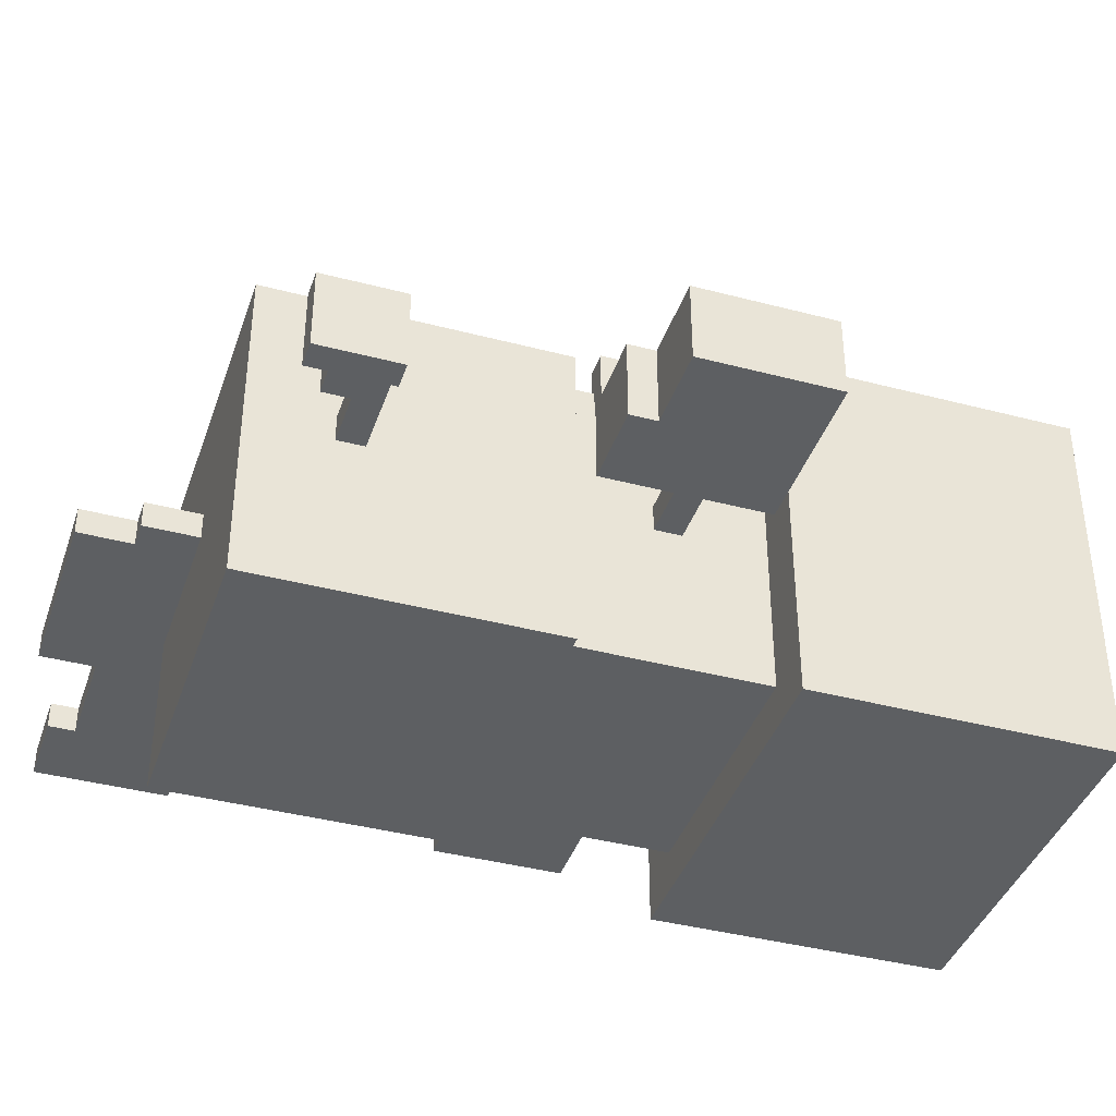
<metadata>
{"format":"obj","ext":"obj","renderer":"f3d","projection":"perspective","resolution":1024,"background":"white","views":[{"elev":-39.7,"azim":-108.1,"up":"+Z"}]}
</metadata>
<code>
g gadget_snowman
v -0.3444 0.5412 0.3444
v -0.3444 0 0.3444
v -0.3444 0 -0.3444
v -0.3444 0.5412 -0.3444
v 0.3444 0 0.3444
v 0.3444 0.5412 0.3444
v 0.3444 0 -0.3444
v 0.3444 0.5412 -0.3444
v 0.3444 0 0.3444
v -0.3444 0 0.3444
v -0.3444 0.5412 0.3444
v 0.3444 0.5412 0.3444
v -0.3444 0 -0.3444
v 0.3444 0 -0.3444
v -0.3444 0.5412 -0.3444
v 0.3444 0.5412 -0.3444
v -0.3444 0 -0.3444
v -0.3444 0 0.3444
v 0.3444 0 0.3444
v 0.3444 0 -0.3444
v -0.3444 0.5412 0.3444
v -0.3444 0.5412 -0.3444
v 0.3444 0.5412 0.3444
v 0.3444 0.5412 -0.3444
v -0.246 0.8364 0.2214
v -0.246 0.5412 0.2214
v -0.246 0.5412 -0.2706
v -0.246 0.9335 -0.2706
v -0.246 0.9335 0.2706
v -0.246 0.8364 0.2706
v -0.1476 0.8364 0.2706
v -0.1476 0.5904 0.2214
v -0.1476 0.8364 0.2214
v -0.1476 0.5904 0.2706
v -0.0984 0.5904 0.2214
v -0.0984 0.6396 0.2706
v -0.0984 0.6396 0.2214
v -0.0984 0.5904 0.2706
v -0.0492 0.6396 0.2214
v -0.0492 0.8364 0.2706
v -0.0492 0.8364 0.2214
v -0.0492 0.6396 0.2706
v 0.246 0.9335 0.2706
v 0.246 0.9335 -0.2706
v 0.246 0.8364 0.2214
v 0.246 0.8364 0.2706
v 0.246 0.5412 -0.2706
v 0.246 0.5412 0.2214
v 0.246 0.8364 0.2706
v -0.0492 0.8364 0.2706
v -0.246 0.9335 0.2706
v 0.246 0.9335 0.2706
v -0.1476 0.8364 0.2706
v -0.246 0.8364 0.2706
v -0.0492 0.6396 0.2706
v -0.0984 0.6396 0.2706
v -0.0984 0.5904 0.2706
v -0.1476 0.5904 0.2706
v -0.1476 0.5904 0.2214
v -0.0984 0.5904 0.2214
v -0.246 0.5412 0.2214
v -0.246 0.8364 0.2214
v -0.1476 0.8364 0.2214
v 0.246 0.5412 0.2214
v -0.0492 0.6396 0.2214
v -0.0492 0.8364 0.2214
v 0.246 0.8364 0.2214
v -0.0984 0.6396 0.2214
v -0.246 0.9335 -0.2706
v 0.246 0.5412 -0.2706
v 0.246 0.9335 -0.2706
v -0.246 0.5412 -0.2706
v -0.246 0.5412 -0.2706
v 0.246 0.5412 0.2214
v 0.246 0.5412 -0.2706
v -0.246 0.5412 0.2214
v -0.1476 0.5904 0.2214
v -0.0984 0.5904 0.2706
v -0.0984 0.5904 0.2214
v -0.1476 0.5904 0.2706
v -0.0984 0.6396 0.2214
v -0.0492 0.6396 0.2706
v -0.0492 0.6396 0.2214
v -0.0984 0.6396 0.2706
v -0.246 0.8364 0.2214
v -0.1476 0.8364 0.2706
v -0.1476 0.8364 0.2214
v -0.246 0.8364 0.2706
v -0.0492 0.8364 0.2214
v 0.246 0.8364 0.2706
v 0.246 0.8364 0.2214
v -0.0492 0.8364 0.2706
v -0 0.6396 0.369
v -0 0.5904 0.369
v -0 0.5904 0.2214
v -0 0.738 0.2214
v -0 0.738 0.615
v -0 0.6396 0.615
v 0.0492 0.5904 0.369
v 0.0492 0.6396 0.369
v 0.0492 0.5904 0.2214
v 0.0492 0.738 0.2214
v 0.0492 0.738 0.615
v 0.0492 0.6396 0.615
v 0.0492 0.6396 0.615
v -0 0.6396 0.615
v -0 0.738 0.615
v 0.0492 0.738 0.615
v 0.0492 0.5904 0.369
v -0 0.5904 0.369
v -0 0.6396 0.369
v 0.0492 0.6396 0.369
v -0 0.5904 0.2214
v -0 0.5904 0.369
v 0.0492 0.5904 0.369
v 0.0492 0.5904 0.2214
v -0 0.6396 0.369
v -0 0.6396 0.615
v 0.0492 0.6396 0.615
v 0.0492 0.6396 0.369
v -0 0.738 0.615
v -0 0.738 0.2214
v 0.0492 0.738 0.615
v 0.0492 0.738 0.2214
v -0.2952 1.427 0.2952
v -0.2952 0.8856 -0.2952
v -0.2952 1.427 -0.2952
v -0.2952 0.8856 0.2952
v -0.2952 1.427 0.2952
v 0.2952 0.8856 0.2952
v -0.2952 0.8856 0.2952
v 0.2952 1.427 0.2952
v -0.2952 0.8856 -0.2952
v 0.2952 0.8856 -0.2952
v -0.2952 1.427 -0.2952
v 0.2952 1.427 -0.2952
v -0.2952 0.8856 -0.2952
v -0.2952 0.8856 0.2952
v 0.2952 0.8856 0.2952
v 0.2952 0.8856 -0.2952
v -0.2952 1.427 0.2952
v 0.2952 1.427 -0.2952
v 0.2952 1.427 0.2952
v -0.2952 1.427 -0.2952
v 0.2952 0.8856 0.2952
v 0.2952 1.427 -0.2952
v 0.2952 0.8856 -0.2952
v 0.2952 1.427 0.2952
v -0.5412 1.378 0.0984
v -0.5412 1.23 0.0984
v -0.5412 1.23 -0.0492
v -0.5412 1.378 -0.0492
v -0.4428 1.279 0.0492
v -0.4428 1.23 0.0492
v -0.4428 1.23 0
v -0.4428 1.279 0
v -0.1968 1.082 0.3444
v -0.1968 1.033 0.3444
v -0.1968 1.033 0.2952
v -0.1968 1.082 0.2952
v -0.1968 1.181 0.3444
v -0.1968 1.132 0.3444
v -0.1968 1.132 0.2952
v -0.1968 1.181 0.2952
v -0.1968 1.279 0.3444
v -0.1968 1.23 0.3444
v -0.1968 1.23 0.2952
v -0.1968 1.279 0.2952
v -0.1476 1.23 0.3444
v -0.1476 1.181 0.3444
v -0.1476 1.181 0.2952
v -0.1476 1.23 0.2952
v -0.0984 1.033 0.3444
v -0.0984 0.984 0.3444
v -0.0984 0.984 0.2952
v -0.0984 1.033 0.2952
v -0.0984 1.181 0.3444
v -0.0984 1.132 0.3444
v -0.0984 1.132 0.2952
v -0.0984 1.181 0.2952
v -0.0984 1.279 0.3444
v -0.0984 1.23 0.3444
v -0.0984 1.23 0.2952
v -0.0984 1.279 0.2952
v -0.0492 1.132 0.492
v -0.0492 1.033 0.492
v -0.0492 1.033 0.3444
v -0.0492 1.033 0.2952
v -0.0492 1.132 0.3444
v -0.0492 1.132 0.2952
v 0.0492 1.033 0.3444
v 0.0492 0.984 0.3444
v 0.0492 0.984 0.2952
v 0.0492 1.033 0.2952
v 0.1476 1.082 0.3444
v 0.1476 1.033 0.3444
v 0.1476 1.033 0.2952
v 0.1476 1.082 0.2952
v -0.492 1.23 0.0984
v -0.492 1.378 0.0984
v -0.492 1.328 0.0492
v -0.492 1.279 0.0492
v -0.492 1.23 -0.0492
v -0.492 1.279 0
v -0.492 1.328 0
v -0.492 1.378 -0.0492
v -0.3936 1.279 0.0492
v -0.3936 1.328 0.0492
v -0.3936 1.279 0
v -0.3936 1.328 0
v -0.1476 1.033 0.3444
v -0.1476 1.082 0.3444
v -0.1476 1.033 0.2952
v -0.1476 1.082 0.2952
v -0.1476 1.132 0.3444
v -0.1476 1.181 0.3444
v -0.1476 1.132 0.2952
v -0.1476 1.181 0.2952
v -0.1476 1.23 0.3444
v -0.1476 1.279 0.3444
v -0.1476 1.23 0.2952
v -0.1476 1.279 0.2952
v -0.0984 1.181 0.3444
v -0.0984 1.23 0.3444
v -0.0984 1.181 0.2952
v -0.0984 1.23 0.2952
v -0.0492 0.984 0.3444
v -0.0492 1.033 0.3444
v -0.0492 0.984 0.2952
v -0.0492 1.033 0.2952
v -0.0492 1.132 0.3444
v -0.0492 1.181 0.3444
v -0.0492 1.132 0.2952
v -0.0492 1.181 0.2952
v -0.0492 1.23 0.3444
v -0.0492 1.279 0.3444
v -0.0492 1.23 0.2952
v -0.0492 1.279 0.2952
v 0.0492 1.033 0.492
v 0.0492 1.132 0.492
v 0.0492 1.033 0.3444
v 0.0492 1.033 0.2952
v 0.0492 1.132 0.2952
v 0.0984 0.984 0.3444
v 0.0984 1.033 0.3444
v 0.0984 0.984 0.2952
v 0.0984 1.033 0.2952
v 0.1968 1.033 0.3444
v 0.1968 1.082 0.3444
v 0.1968 1.033 0.2952
v 0.1968 1.082 0.2952
v 0.0492 1.033 0.492
v -0.0492 1.033 0.492
v -0.0492 1.132 0.492
v 0.0492 1.132 0.492
v -0.1476 1.033 0.3444
v -0.1968 1.033 0.3444
v -0.1968 1.082 0.3444
v -0.1476 1.082 0.3444
v -0.1476 1.132 0.3444
v -0.1968 1.132 0.3444
v -0.1968 1.181 0.3444
v -0.1476 1.181 0.3444
v -0.0984 1.181 0.3444
v -0.1476 1.23 0.3444
v -0.0984 1.23 0.3444
v -0.1968 1.23 0.3444
v -0.1968 1.279 0.3444
v -0.1476 1.279 0.3444
v -0.0492 1.23 0.3444
v -0.0984 1.279 0.3444
v -0.0492 1.279 0.3444
v -0.0492 0.984 0.3444
v -0.0984 0.984 0.3444
v -0.0984 1.033 0.3444
v -0.0492 1.033 0.3444
v -0.0492 1.132 0.3444
v -0.0984 1.132 0.3444
v -0.0984 1.181 0.3444
v -0.0492 1.181 0.3444
v 0.0984 0.984 0.3444
v 0.0492 0.984 0.3444
v 0.0492 1.033 0.3444
v 0.0984 1.033 0.3444
v 0.1968 1.033 0.3444
v 0.1476 1.033 0.3444
v 0.1476 1.082 0.3444
v 0.1968 1.082 0.3444
v -0.492 1.23 0.0984
v -0.5412 1.23 0.0984
v -0.5412 1.378 0.0984
v -0.492 1.378 0.0984
v -0.4428 1.279 0.0492
v -0.492 1.279 0.0492
v -0.492 1.328 0.0492
v -0.3936 1.279 0.0492
v -0.4428 1.23 0.0492
v -0.2952 1.23 0.0492
v -0.2952 1.279 0.0492
v -0.3936 1.328 0.0492
v -0.492 1.279 0
v -0.4428 1.279 0
v -0.492 1.328 0
v -0.3936 1.279 0
v -0.3936 1.328 0
v -0.4428 1.23 0
v -0.2952 1.23 0
v -0.2952 1.279 0
v -0.5412 1.23 -0.0492
v -0.492 1.23 -0.0492
v -0.5412 1.378 -0.0492
v -0.492 1.378 -0.0492
v -0.0984 0.984 0.2952
v -0.0984 0.984 0.3444
v -0.0492 0.984 0.3444
v -0.0492 0.984 0.2952
v 0.0492 0.984 0.2952
v 0.0492 0.984 0.3444
v 0.0984 0.984 0.3444
v 0.0984 0.984 0.2952
v -0.0492 1.033 0.3444
v -0.0492 1.033 0.492
v 0.0492 1.033 0.492
v 0.0492 1.033 0.3444
v -0.0492 1.033 0.2952
v 0.0492 1.033 0.2952
v -0.1968 1.033 0.2952
v -0.1968 1.033 0.3444
v -0.1476 1.033 0.3444
v -0.1476 1.033 0.2952
v 0.1476 1.033 0.2952
v 0.1476 1.033 0.3444
v 0.1968 1.033 0.3444
v 0.1968 1.033 0.2952
v -0.1968 1.132 0.2952
v -0.1968 1.132 0.3444
v -0.1476 1.132 0.3444
v -0.1476 1.132 0.2952
v -0.0984 1.132 0.2952
v -0.0984 1.132 0.3444
v -0.0492 1.132 0.3444
v -0.0492 1.132 0.2952
v -0.1476 1.181 0.2952
v -0.1476 1.181 0.3444
v -0.0984 1.181 0.3444
v -0.0984 1.181 0.2952
v -0.1968 1.23 0.2952
v -0.1968 1.23 0.3444
v -0.1476 1.23 0.3444
v -0.1476 1.23 0.2952
v -0.0984 1.23 0.2952
v -0.0984 1.23 0.3444
v -0.0492 1.23 0.3444
v -0.0492 1.23 0.2952
v -0.4428 1.23 0
v -0.4428 1.23 0.0492
v -0.2952 1.23 0.0492
v -0.2952 1.23 0
v -0.5412 1.23 -0.0492
v -0.5412 1.23 0.0984
v -0.492 1.23 0.0984
v -0.492 1.23 -0.0492
v -0.492 1.279 0
v -0.492 1.279 0.0492
v -0.4428 1.279 0.0492
v -0.4428 1.279 0
v -0.0984 1.033 0.3444
v -0.0984 1.033 0.2952
v -0.0492 1.033 0.3444
v -0.0492 1.033 0.2952
v 0.0492 1.033 0.3444
v 0.0492 1.033 0.2952
v 0.0984 1.033 0.3444
v 0.0984 1.033 0.2952
v -0.1968 1.082 0.3444
v -0.1968 1.082 0.2952
v -0.1476 1.082 0.3444
v -0.1476 1.082 0.2952
v 0.1476 1.082 0.3444
v 0.1476 1.082 0.2952
v 0.1968 1.082 0.3444
v 0.1968 1.082 0.2952
v -0.0492 1.132 0.492
v -0.0492 1.132 0.3444
v 0.0492 1.132 0.492
v -0.0492 1.132 0.2952
v 0.0492 1.132 0.2952
v -0.1968 1.181 0.3444
v -0.1968 1.181 0.2952
v -0.1476 1.181 0.3444
v -0.1476 1.181 0.2952
v -0.0984 1.181 0.3444
v -0.0984 1.181 0.2952
v -0.0492 1.181 0.3444
v -0.0492 1.181 0.2952
v -0.1476 1.23 0.3444
v -0.1476 1.23 0.2952
v -0.0984 1.23 0.3444
v -0.0984 1.23 0.2952
v -0.1968 1.279 0.3444
v -0.1968 1.279 0.2952
v -0.1476 1.279 0.3444
v -0.1476 1.279 0.2952
v -0.0984 1.279 0.3444
v -0.0984 1.279 0.2952
v -0.0492 1.279 0.3444
v -0.0492 1.279 0.2952
v -0.3936 1.279 0.0492
v -0.3936 1.279 0
v -0.2952 1.279 0.0492
v -0.2952 1.279 0
v -0.492 1.328 0.0492
v -0.492 1.328 0
v -0.3936 1.328 0.0492
v -0.3936 1.328 0
v -0.5412 1.378 0.0984
v -0.5412 1.378 -0.0492
v -0.492 1.378 0.0984
v -0.492 1.378 -0.0492
v 0.3936 0.8856 -0.0492
v 0.3936 0.8856 0.0984
v 0.3936 0.5904 0.0984
v 0.3936 0.5904 -0.0492
v 0.5412 0.8364 0.0984
v 0.5412 0.8856 0.0984
v 0.5412 0.8364 -0.0492
v 0.5412 0.8856 -0.0492
v 0.6888 0.5904 0.0984
v 0.6888 0.8364 0.0984
v 0.6888 0.5904 -0.0492
v 0.6888 0.8364 -0.0492
v 0.5412 0.8364 0.0984
v 0.6888 0.8364 0.0984
v 0.6888 0.5904 0.0984
v 0.3936 0.5904 0.0984
v 0.3936 0.8856 0.0984
v 0.5412 0.8856 0.0984
v 0.3936 0.5904 -0.0492
v 0.6888 0.5904 -0.0492
v 0.5412 0.8364 -0.0492
v 0.3936 0.8856 -0.0492
v 0.5412 0.8856 -0.0492
v 0.6888 0.8364 -0.0492
v 0.3936 0.5904 -0.0492
v 0.3936 0.5904 0.0984
v 0.6888 0.5904 0.0984
v 0.6888 0.5904 -0.0492
v 0.5412 0.8364 0.0984
v 0.5412 0.8364 -0.0492
v 0.6888 0.8364 0.0984
v 0.6888 0.8364 -0.0492
v 0.3936 0.8856 0.0984
v 0.3936 0.8856 -0.0492
v 0.5412 0.8856 0.0984
v 0.5412 0.8856 -0.0492
v -0.6888 0.8364 0.0984
v -0.6888 0.5904 0.0984
v -0.6888 0.5904 -0.0492
v -0.6888 0.8364 -0.0492
v -0.5412 0.8856 0.0984
v -0.5412 0.8364 0.0984
v -0.5412 0.8364 -0.0492
v -0.5412 0.8856 -0.0492
v -0.3936 0.5904 0.0984
v -0.3936 0.8856 0.0984
v -0.3936 0.8856 -0.0492
v -0.3936 0.5904 -0.0492
v -0.5412 0.8364 0.0984
v -0.5412 0.8856 0.0984
v -0.3936 0.5904 0.0984
v -0.6888 0.5904 0.0984
v -0.6888 0.8364 0.0984
v -0.3936 0.8856 0.0984
v -0.6888 0.5904 -0.0492
v -0.3936 0.5904 -0.0492
v -0.5412 0.8364 -0.0492
v -0.6888 0.8364 -0.0492
v -0.5412 0.8856 -0.0492
v -0.3936 0.8856 -0.0492
v -0.6888 0.5904 -0.0492
v -0.6888 0.5904 0.0984
v -0.3936 0.5904 0.0984
v -0.3936 0.5904 -0.0492
v -0.6888 0.8364 0.0984
v -0.6888 0.8364 -0.0492
v -0.5412 0.8364 0.0984
v -0.5412 0.8364 -0.0492
v -0.5412 0.8856 0.0984
v -0.5412 0.8856 -0.0492
v -0.3936 0.8856 0.0984
v -0.3936 0.8856 -0.0492
v 0.0492 1.328 0.3444
v 0.0492 1.132 0.3444
v 0.0492 1.132 0.2952
v 0.0492 1.328 0.2952
v 0.246 1.132 0.3444
v 0.246 1.328 0.3444
v 0.246 1.132 0.2952
v 0.246 1.328 0.2952
v 0.246 1.132 0.3444
v 0.0492 1.132 0.3444
v 0.0492 1.328 0.3444
v 0.246 1.328 0.3444
v 0.0492 1.132 0.2952
v 0.0492 1.132 0.3444
v 0.246 1.132 0.3444
v 0.246 1.132 0.2952
v 0.0492 1.328 0.3444
v 0.0492 1.328 0.2952
v 0.246 1.328 0.3444
v 0.246 1.328 0.2952
v -0 1.525 0.0492
v -0 1.279 0.0492
v -0 1.279 0
v -0 1.525 0
v 0.0492 1.624 0.0492
v 0.0492 1.525 0.0492
v 0.0492 1.525 0
v 0.0492 1.624 0
v 0.5904 1.378 0.0492
v 0.5904 1.328 0.0492
v 0.5904 1.328 0
v 0.5904 1.378 0
v 0.5904 1.574 0.0492
v 0.5904 1.525 0.0492
v 0.5904 1.525 0
v 0.5904 1.574 0
v 0.3936 1.279 0.0492
v 0.3936 1.378 0.0492
v 0.3936 1.279 0
v 0.3936 1.378 0
v 0.3936 1.525 0.0492
v 0.3936 1.624 0.0492
v 0.3936 1.525 0
v 0.3936 1.624 0
v 0.738 1.328 0.0492
v 0.738 1.574 0.0492
v 0.738 1.328 0
v 0.738 1.574 0
v 0.738 1.328 0.0492
v 0.5904 1.328 0.0492
v 0.5904 1.378 0.0492
v 0.5904 1.525 0.0492
v 0.5904 1.574 0.0492
v 0.738 1.574 0.0492
v 0.3936 1.378 0.0492
v 0.3936 1.525 0.0492
v 0.0492 1.525 0.0492
v 0.0492 1.624 0.0492
v 0.3936 1.624 0.0492
v 0.3936 1.279 0.0492
v -0 1.279 0.0492
v -0 1.525 0.0492
v 0.5904 1.525 0
v 0.3936 1.525 0
v 0.5904 1.378 0
v 0.738 1.574 0
v 0.5904 1.574 0
v 0.5904 1.328 0
v 0.738 1.328 0
v 0.0492 1.525 0
v -0 1.525 0
v 0.3936 1.378 0
v 0.3936 1.279 0
v -0 1.279 0
v 0.3936 1.624 0
v 0.0492 1.624 0
v -0 1.279 0
v -0 1.279 0.0492
v 0.3936 1.279 0.0492
v 0.3936 1.279 0
v 0.5904 1.328 0
v 0.5904 1.328 0.0492
v 0.738 1.328 0.0492
v 0.738 1.328 0
v 0.3936 1.378 0
v 0.3936 1.378 0.0492
v 0.5904 1.378 0.0492
v 0.5904 1.378 0
v -0 1.525 0.0492
v -0 1.525 0
v 0.0492 1.525 0.0492
v 0.0492 1.525 0
v 0.3936 1.525 0.0492
v 0.3936 1.525 0
v 0.5904 1.525 0.0492
v 0.5904 1.525 0
v 0.5904 1.574 0.0492
v 0.5904 1.574 0
v 0.738 1.574 0.0492
v 0.738 1.574 0
v 0.0492 1.624 0.0492
v 0.0492 1.624 0
v 0.3936 1.624 0.0492
v 0.3936 1.624 0
v 0.4049 0.6888 0.0492
v 0.2366 0.6888 0.0492
v 0.2366 0.738 0.0492
v 0.4049 0.738 0.0492
v 0.2366 0.6888 0
v 0.4049 0.6888 0
v 0.2366 0.738 0
v 0.4049 0.738 0
v 0.2366 0.6888 0
v 0.2366 0.6888 0.0492
v 0.4049 0.6888 0.0492
v 0.4049 0.6888 0
v 0.2366 0.738 0.0492
v 0.2366 0.738 0
v 0.4049 0.738 0.0492
v 0.4049 0.738 0
v -0.2326 0.6888 0.0492
v -0.4065 0.6888 0.0492
v -0.4065 0.738 0.0492
v -0.2326 0.738 0.0492
v -0.4065 0.6888 0
v -0.2326 0.6888 0
v -0.4065 0.738 0
v -0.2326 0.738 0
v -0.4065 0.6888 0
v -0.4065 0.6888 0.0492
v -0.2326 0.6888 0.0492
v -0.2326 0.6888 0
v -0.4065 0.738 0.0492
v -0.4065 0.738 0
v -0.2326 0.738 0.0492
v -0.2326 0.738 0
v -0.246 0.9335 -0.2706
v 0.246 0.9335 -0.2706
v 0.246 0.9335 0.2706
v -0.246 0.9335 0.2706
v 0.246 1.132 0.2952
v 0.0492 1.328 0.2952
v 0.0492 1.132 0.2952
v 0.246 1.328 0.2952
g gadget_snowman_0
f -633 -634 -635
f -632 -633 -635
f -629 -630 -631
f -628 -630 -629
f -625 -626 -627
f -624 -625 -627
f -621 -622 -623
f -620 -622 -621
f -617 -618 -619
f -616 -617 -619
f -613 -614 -615
f -612 -614 -613
f -609 -610 -611
f -608 -609 -611
f -607 -608 -611
f -606 -607 -611
f -603 -604 -605
f -602 -605 -604
f -599 -600 -601
f -598 -601 -600
f -595 -596 -597
f -594 -597 -596
f -591 -592 -593
f -590 -591 -593
f -589 -592 -591
f -588 -589 -591
f -585 -586 -587
f -584 -585 -587
f -583 -586 -585
f -582 -583 -585
f -581 -586 -583
f -580 -581 -583
f -579 -580 -583
f -578 -579 -583
f -575 -576 -577
f -574 -575 -577
f -573 -574 -577
f -572 -576 -575
f -571 -576 -572
f -570 -571 -572
f -569 -570 -572
f -568 -576 -571
f -565 -566 -567
f -564 -567 -566
f -561 -562 -563
f -560 -563 -562
f -557 -558 -559
f -556 -559 -558
f -553 -554 -555
f -552 -555 -554
f -549 -550 -551
f -548 -551 -550
f -545 -546 -547
f -544 -547 -546
f -541 -542 -543
f -540 -541 -543
f -539 -540 -543
f -538 -539 -543
f -535 -536 -537
f -534 -536 -535
f -533 -536 -534
f -532 -536 -533
f -529 -530 -531
f -528 -529 -531
f -525 -526 -527
f -524 -525 -527
f -521 -522 -523
f -520 -521 -523
f -517 -518 -519
f -516 -517 -519
f -513 -514 -515
f -512 -514 -513
f -509 -510 -511
f -508 -511 -510
f -505 -506 -507
f -504 -507 -506
f -501 -502 -503
f -500 -502 -501
f -497 -498 -499
f -496 -497 -499
f -493 -494 -495
f -492 -495 -494
f -489 -490 -491
f -488 -491 -490
f -485 -486 -487
f -484 -485 -487
f -481 -482 -483
f -480 -481 -483
f -477 -478 -479
f -476 -477 -479
f -473 -474 -475
f -472 -473 -475
f -469 -470 -471
f -468 -469 -471
f -465 -466 -467
f -464 -465 -467
f -461 -462 -463
f -460 -461 -463
f -457 -458 -459
f -456 -457 -459
f -453 -454 -455
f -452 -453 -455
f -449 -450 -451
f -448 -449 -451
f -447 -448 -451
f -446 -448 -447
f -443 -444 -445
f -442 -443 -445
f -439 -440 -441
f -438 -439 -441
f -435 -436 -437
f -434 -435 -437
f -433 -434 -437
f -432 -434 -433
f -431 -432 -433
f -431 -436 -435
f -430 -431 -433
f -430 -436 -431
f -427 -428 -429
f -426 -428 -427
f -423 -424 -425
f -422 -424 -423
f -419 -420 -421
f -418 -420 -419
f -415 -416 -417
f -414 -416 -415
f -411 -412 -413
f -410 -412 -411
f -407 -408 -409
f -406 -408 -407
f -403 -404 -405
f -402 -404 -403
f -399 -400 -401
f -398 -400 -399
f -395 -396 -397
f -394 -396 -395
f -393 -396 -394
f -390 -391 -392
f -389 -391 -390
f -386 -387 -388
f -385 -387 -386
f -382 -383 -384
f -381 -382 -384
f -378 -379 -380
f -377 -378 -380
f -374 -375 -376
f -373 -374 -376
f -371 -373 -372
f -370 -371 -372
f -368 -369 -371
f -367 -368 -371
f -365 -370 -366
f -364 -365 -366
f -361 -362 -363
f -360 -361 -363
f -357 -358 -359
f -356 -357 -359
f -353 -354 -355
f -352 -353 -355
f -349 -350 -351
f -348 -349 -351
f -345 -346 -347
f -344 -345 -347
f -341 -342 -343
f -340 -341 -343
f -339 -340 -343
f -338 -340 -339
f -337 -340 -338
f -336 -341 -340
f -333 -334 -335
f -332 -334 -333
f -331 -332 -333
f -330 -334 -332
f -329 -330 -332
f -328 -329 -332
f -325 -326 -327
f -324 -326 -325
f -321 -322 -323
f -320 -321 -323
f -317 -318 -319
f -316 -317 -319
f -313 -314 -315
f -312 -313 -315
f -311 -312 -315
f -310 -312 -311
f -307 -308 -309
f -306 -307 -309
f -303 -304 -305
f -302 -303 -305
f -299 -300 -301
f -298 -299 -301
f -295 -296 -297
f -294 -295 -297
f -291 -292 -293
f -290 -291 -293
f -287 -288 -289
f -286 -287 -289
f -283 -284 -285
f -282 -283 -285
f -279 -280 -281
f -278 -279 -281
f -275 -276 -277
f -274 -275 -277
f -271 -272 -273
f -270 -271 -273
f -267 -268 -269
f -266 -268 -267
f -263 -264 -265
f -262 -264 -263
f -259 -260 -261
f -258 -260 -259
f -255 -256 -257
f -254 -256 -255
f -251 -252 -253
f -250 -252 -251
f -249 -250 -251
f -246 -247 -248
f -245 -247 -246
f -242 -243 -244
f -241 -243 -242
f -238 -239 -240
f -237 -239 -238
f -234 -235 -236
f -233 -235 -234
f -230 -231 -232
f -229 -231 -230
f -226 -227 -228
f -225 -227 -226
f -222 -223 -224
f -221 -223 -222
f -218 -219 -220
f -217 -219 -218
f -214 -215 -216
f -213 -214 -216
f -210 -211 -212
f -209 -211 -210
f -206 -207 -208
f -205 -207 -206
f -202 -203 -204
f -201 -202 -204
f -200 -201 -204
f -199 -200 -204
f -196 -197 -198
f -195 -196 -198
f -194 -196 -195
f -193 -197 -196
f -190 -191 -192
f -189 -190 -192
f -186 -187 -188
f -185 -187 -186
f -182 -183 -184
f -181 -183 -182
f -178 -179 -180
f -177 -178 -180
f -174 -175 -176
f -173 -174 -176
f -170 -171 -172
f -169 -170 -172
f -166 -167 -168
f -165 -166 -168
f -164 -165 -168
f -163 -167 -166
f -160 -161 -162
f -159 -160 -162
f -158 -161 -160
f -157 -161 -158
f -154 -155 -156
f -153 -154 -156
f -150 -151 -152
f -149 -151 -150
f -146 -147 -148
f -145 -147 -146
f -142 -143 -144
f -141 -142 -144
f -138 -139 -140
f -137 -139 -138
f -134 -135 -136
f -133 -134 -136
f -130 -131 -132
f -129 -130 -132
f -126 -127 -128
f -125 -127 -126
f -122 -123 -124
f -121 -122 -124
f -118 -119 -120
f -117 -118 -120
f -114 -115 -116
f -113 -114 -116
f -110 -111 -112
f -109 -110 -112
f -106 -107 -108
f -105 -107 -106
f -102 -103 -104
f -101 -103 -102
f -98 -99 -100
f -97 -99 -98
f -94 -95 -96
f -93 -94 -96
f -92 -93 -96
f -91 -92 -96
f -90 -94 -93
f -89 -90 -93
f -88 -90 -89
f -87 -88 -89
f -86 -87 -89
f -85 -90 -88
f -84 -85 -88
f -83 -84 -88
f -80 -81 -82
f -79 -80 -82
f -78 -79 -82
f -77 -80 -79
f -76 -77 -79
f -75 -81 -80
f -74 -75 -80
f -73 -74 -80
f -72 -74 -73
f -71 -74 -72
f -70 -81 -75
f -69 -70 -75
f -66 -67 -68
f -65 -66 -68
f -62 -63 -64
f -61 -62 -64
f -58 -59 -60
f -57 -58 -60
f -54 -55 -56
f -53 -55 -54
f -50 -51 -52
f -49 -51 -50
f -46 -47 -48
f -45 -47 -46
f -42 -43 -44
f -41 -43 -42
f -38 -39 -40
f -37 -38 -40
f -34 -35 -36
f -33 -35 -34
f -30 -31 -32
f -29 -30 -32
f -26 -27 -28
f -25 -27 -26
f -22 -23 -24
f -21 -22 -24
f -18 -19 -20
f -17 -19 -18
f -14 -15 -16
f -13 -14 -16
f -10 -11 -12
f -9 -11 -10
f -6 -7 -8
f -8 -5 -6
f -2 -3 -4
f -3 -1 -4

</code>
